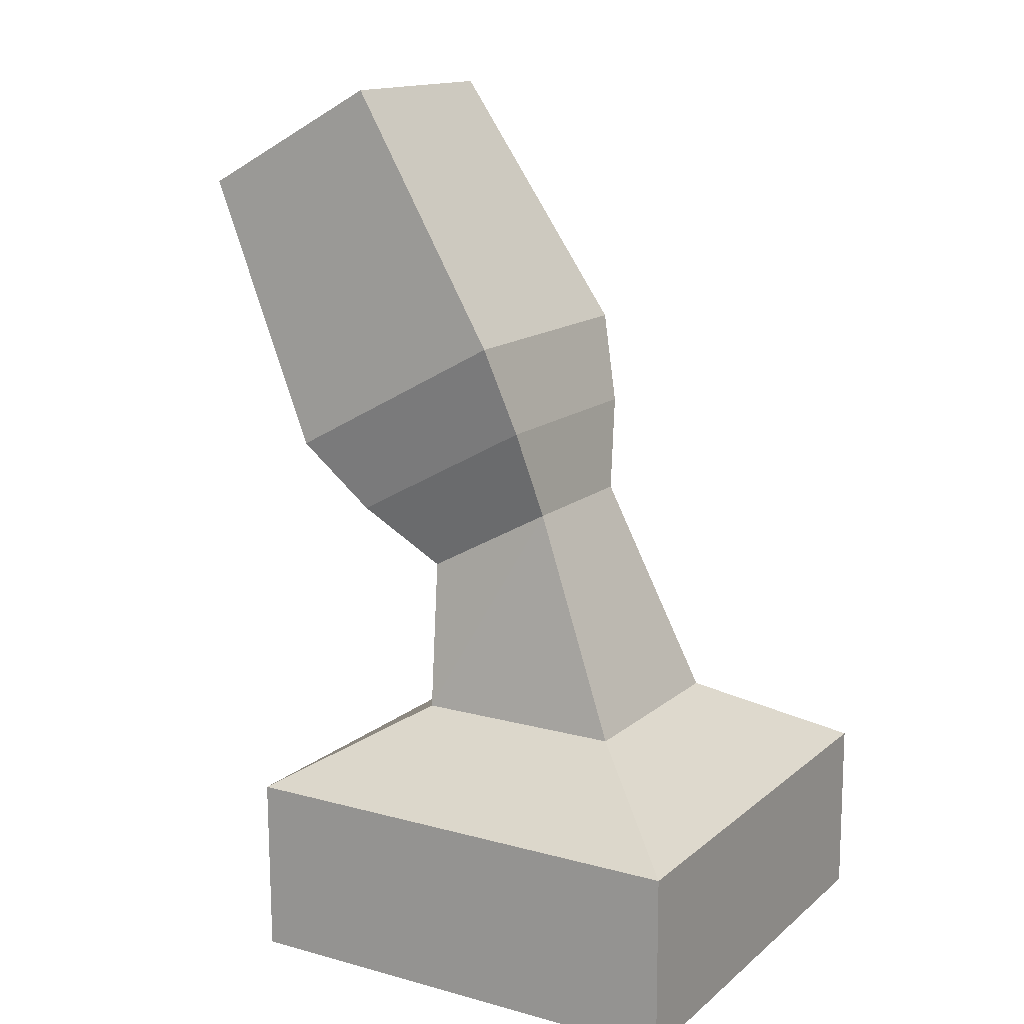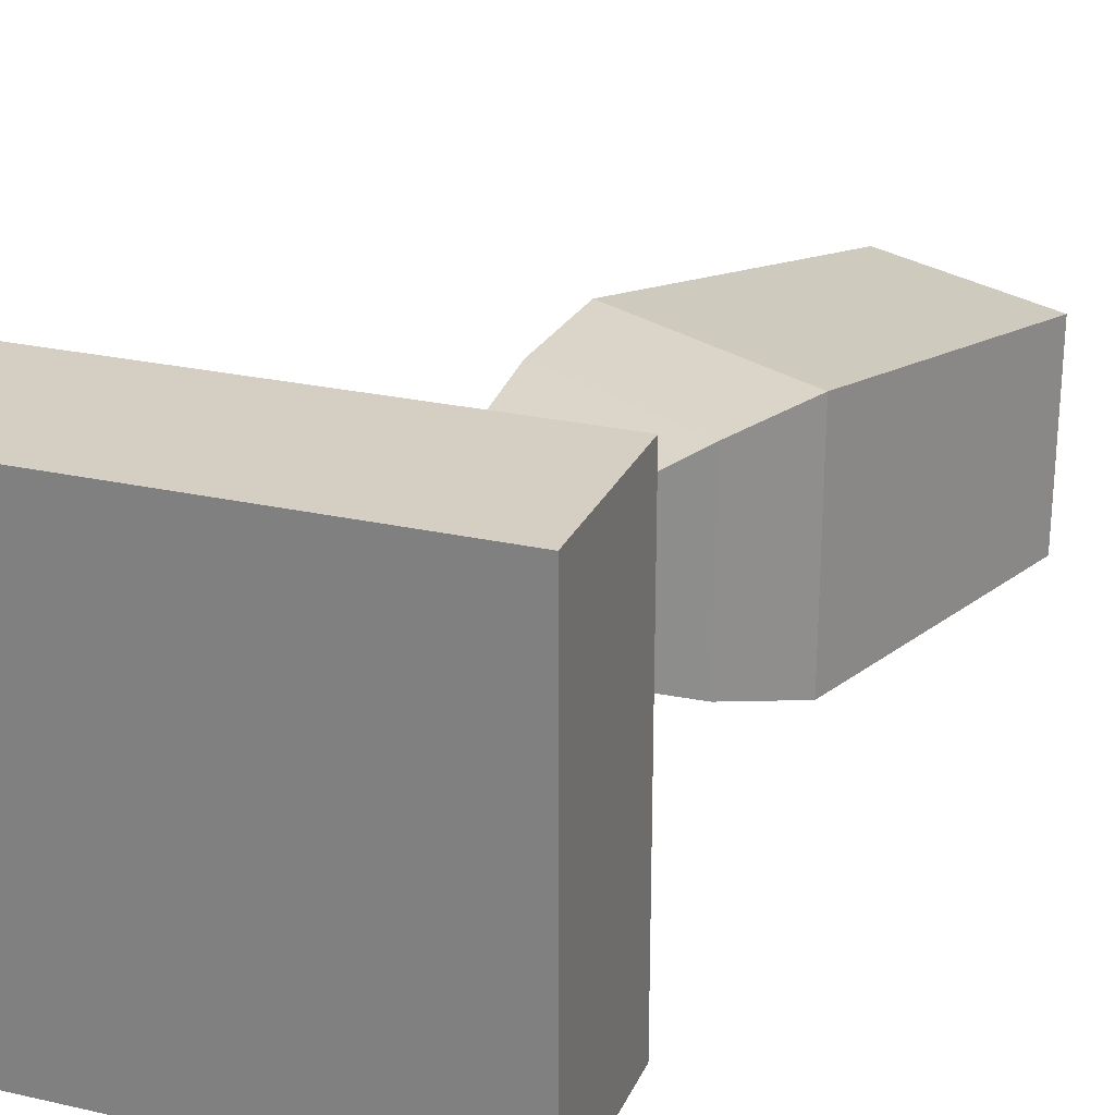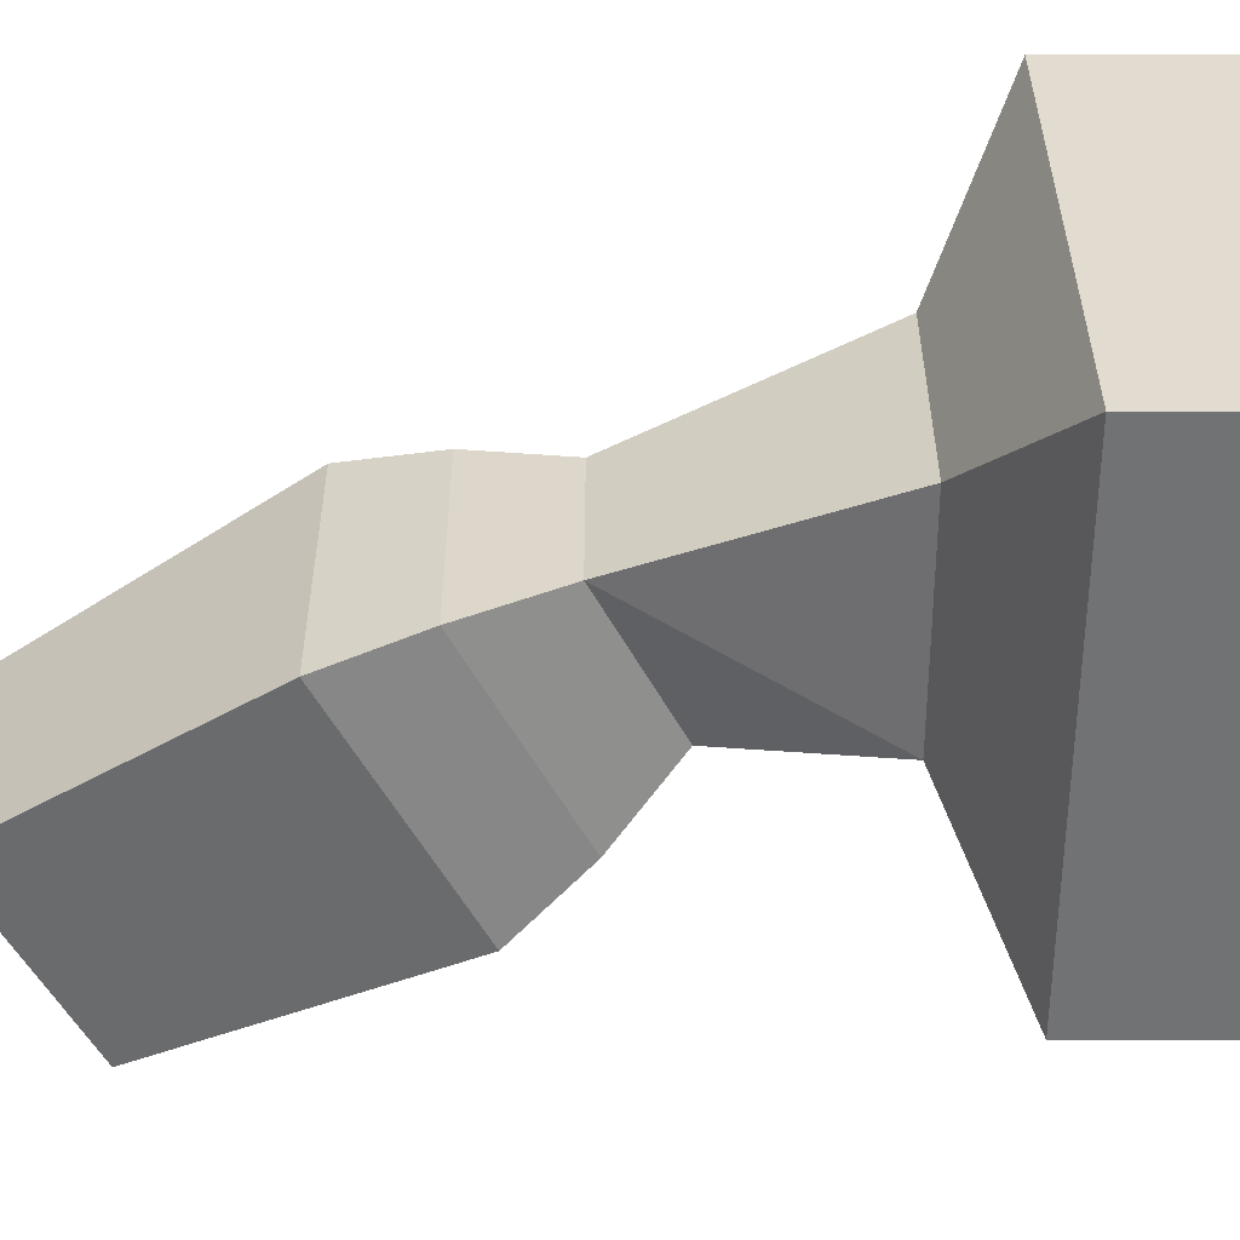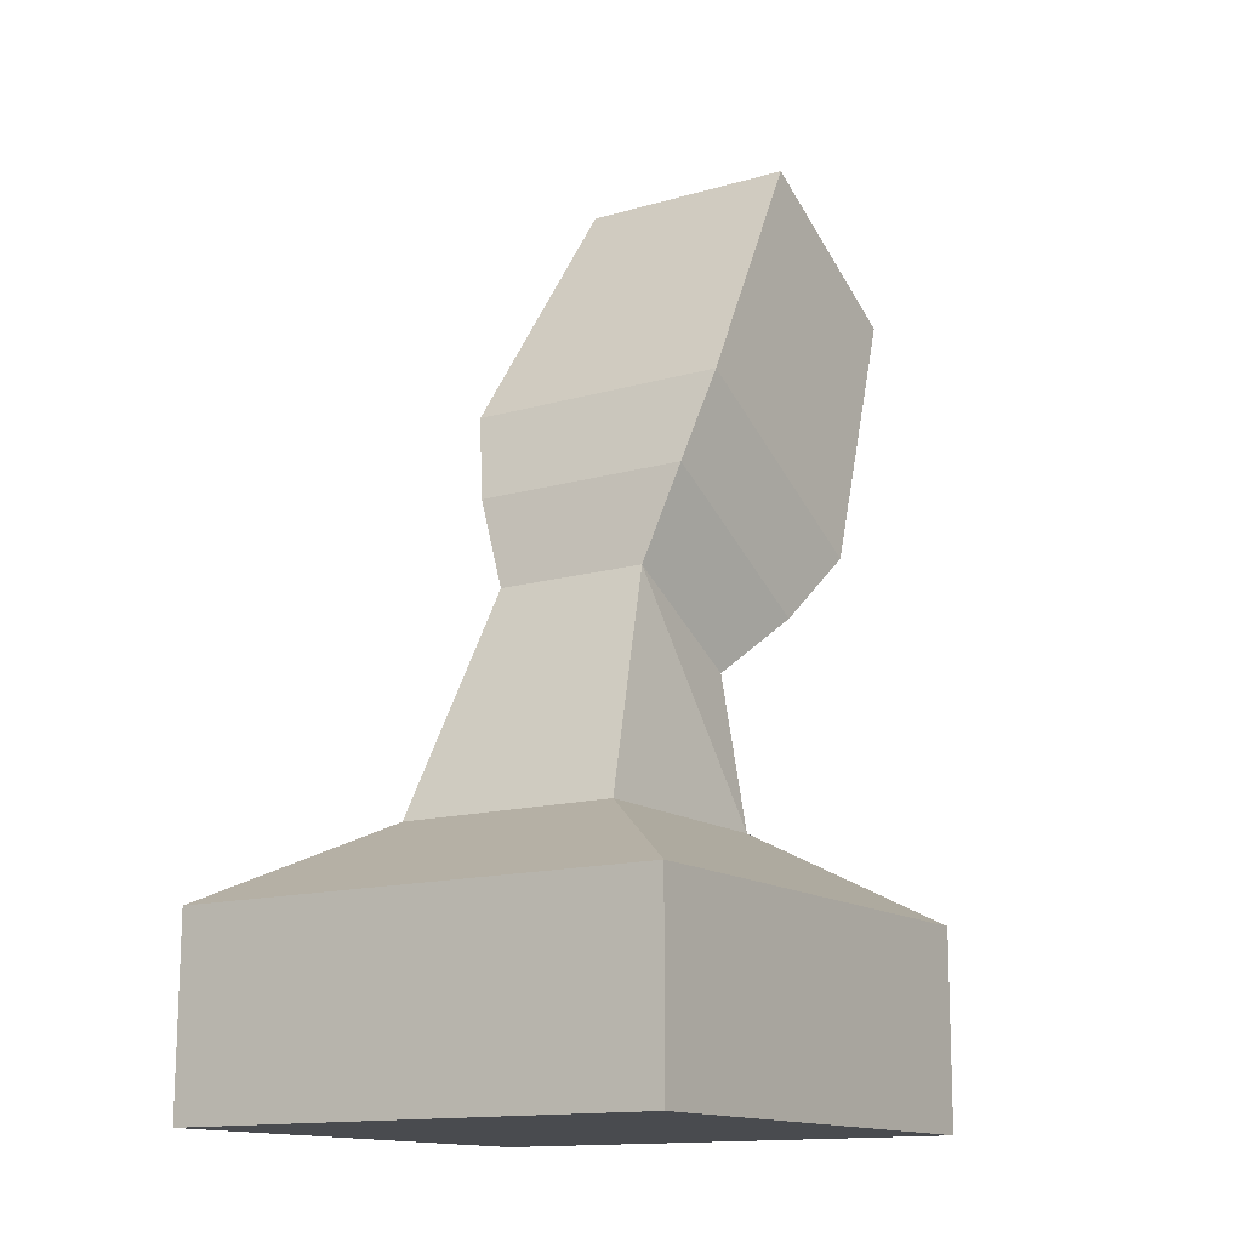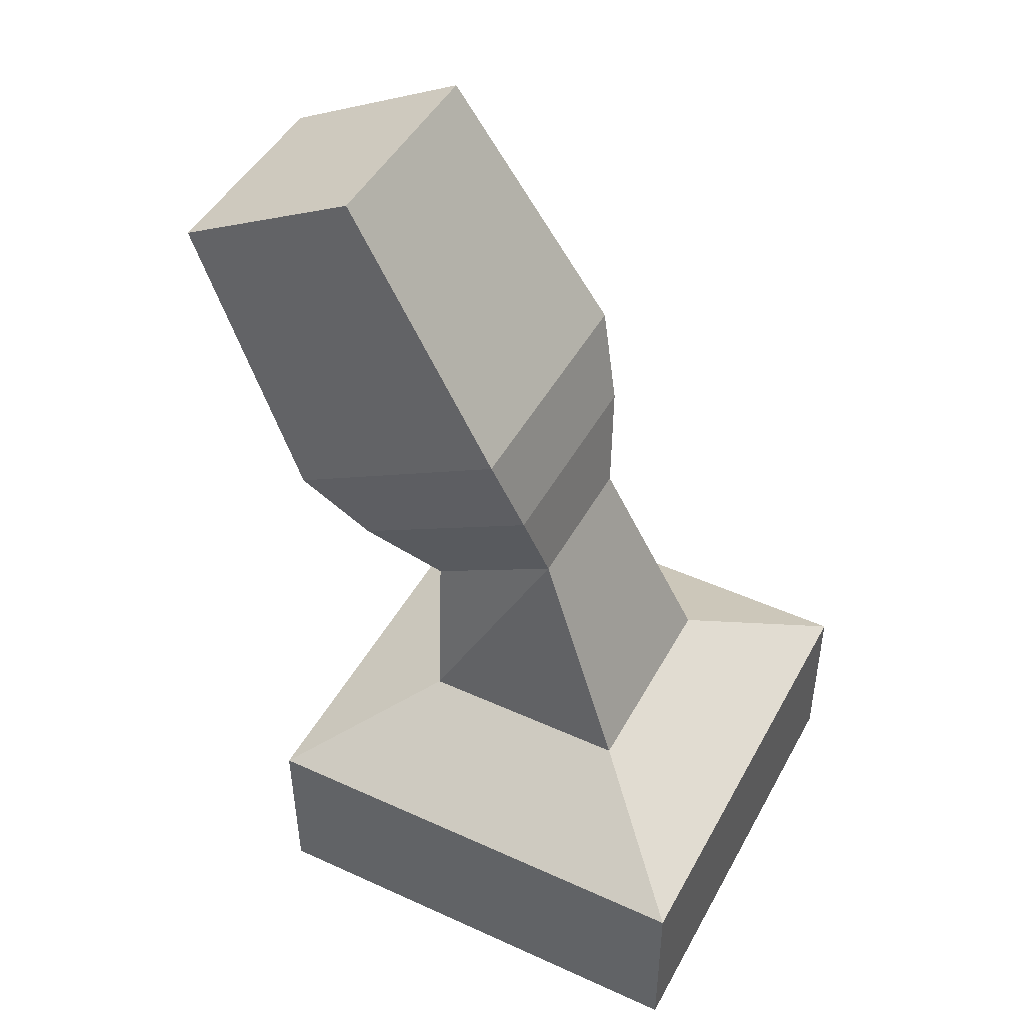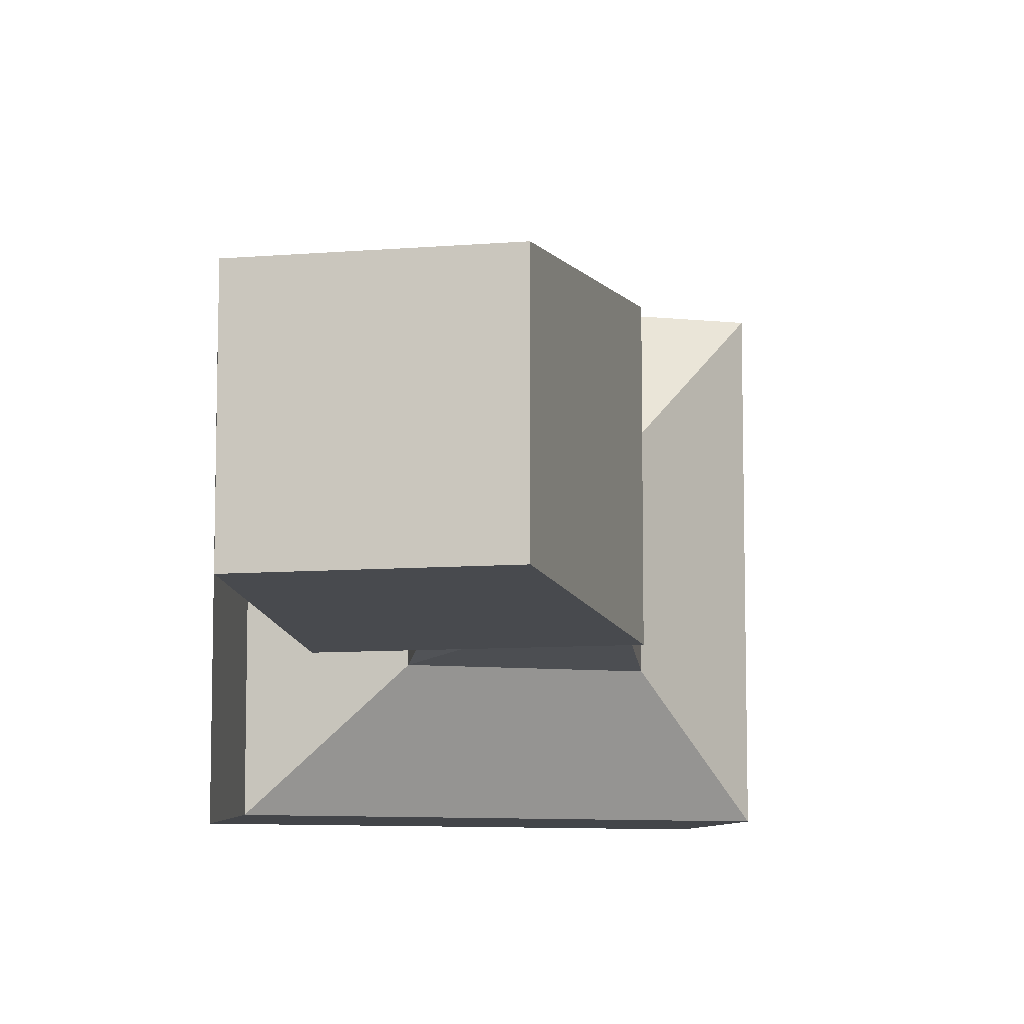
<metadata>
{"format":"obj","ext":"obj","renderer":"f3d","projection":"perspective","resolution":1024,"background":"white","views":[{"elev":14.5,"azim":-149.2,"up":"+Y"},{"elev":25.5,"azim":19.9,"up":"+Z"},{"elev":-55.6,"azim":-90.1,"up":"+Z"},{"elev":-13.9,"azim":-57.0,"up":"+Y"},{"elev":46.6,"azim":-152.6,"up":"+Y"},{"elev":-8.8,"azim":164.1,"up":"+Z"}]}
</metadata>
<code>
o oriented_cage.002
v 17.69 0.4309 10
v 11.2 -5.243 7
v 11.2 -5.243 -7
v 17.69 0.4309 -10
v 0.1165 9.977 10
v -1.107 1.439 7
v 0.1165 9.977 -10
v -1.107 1.439 -7
v 10.07 -19.25 10
v 10.07 -19.25 -10
v -9.934 -19.25 10
v -9.934 -19.25 -10
v 22.08 -26.4 22
v 22.08 -26.4 -22
v -21.92 -26.4 22
v -21.92 -26.4 -22
v 23.55 6.825 12
v 23.55 6.825 -12
v 2.463 18.28 12
v 2.463 18.28 -12
v 35.11 32.3 -10
v 17.54 41.84 -10
v 35.11 32.3 10
v 17.54 41.84 10
v -21.99 -43.31 22
v -21.99 -43.31 -22
v 22.01 -43.31 22
v 22.01 -43.31 -22
f 1 2 3
f 1 3 4
f 2 1 5
f 2 5 6
f 7 4 3
f 7 3 8
f 7 8 6
f 7 6 5
f 2 9 10
f 2 10 3
f 9 2 6
f 9 6 11
f 8 3 10
f 8 10 12
f 8 12 11
f 8 11 6
f 9 13 14
f 9 14 10
f 13 9 11
f 13 11 15
f 12 10 14
f 12 14 16
f 12 16 15
f 12 15 11
f 17 1 4
f 17 4 18
f 19 5 1
f 19 1 17
f 20 7 5
f 20 5 19
f 18 4 7
f 18 7 20
f 21 18 20
f 21 20 22
f 23 17 18
f 23 18 21
f 24 19 17
f 24 17 23
f 22 20 19
f 22 19 24
f 21 22 24
f 21 24 23
f 25 15 16
f 25 16 26
f 27 13 15
f 27 15 25
f 28 14 13
f 28 13 27
f 26 16 14
f 26 14 28
f 25 26 28
f 25 28 27

</code>
